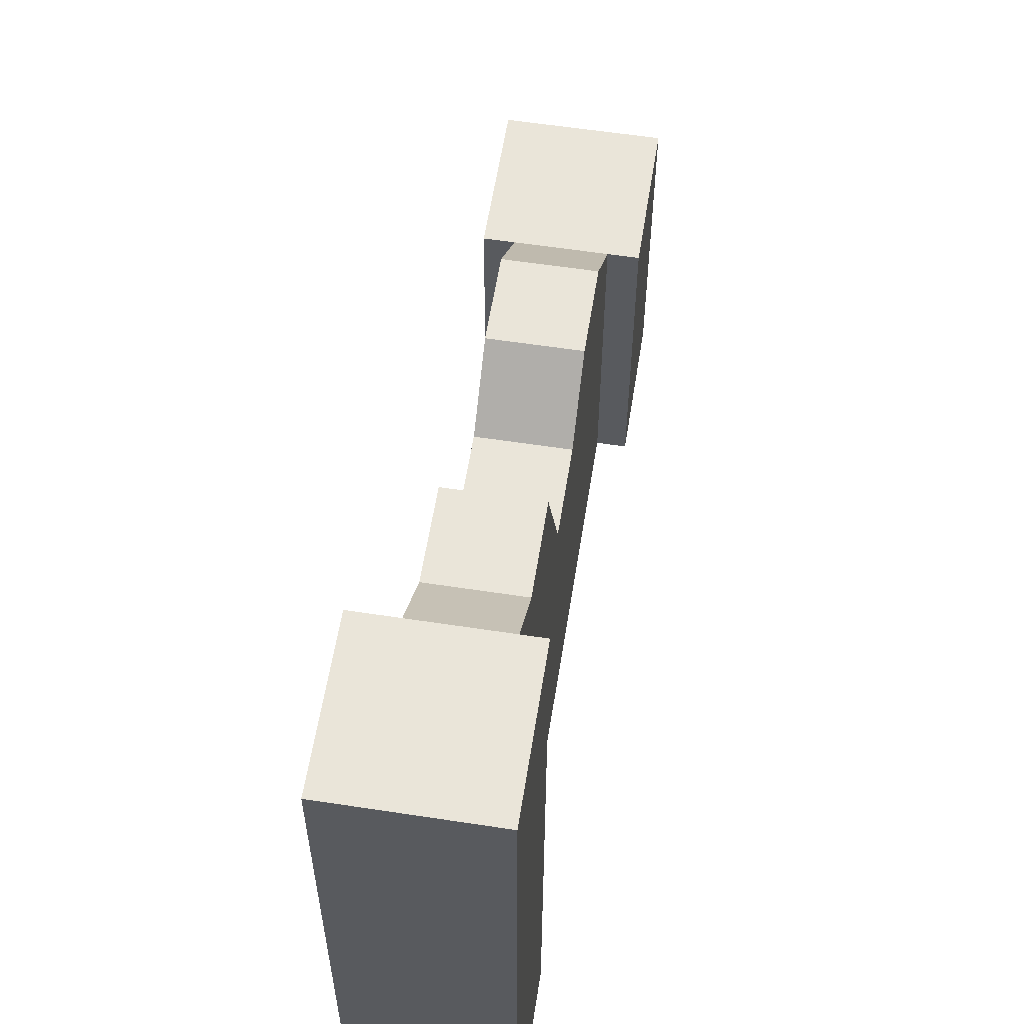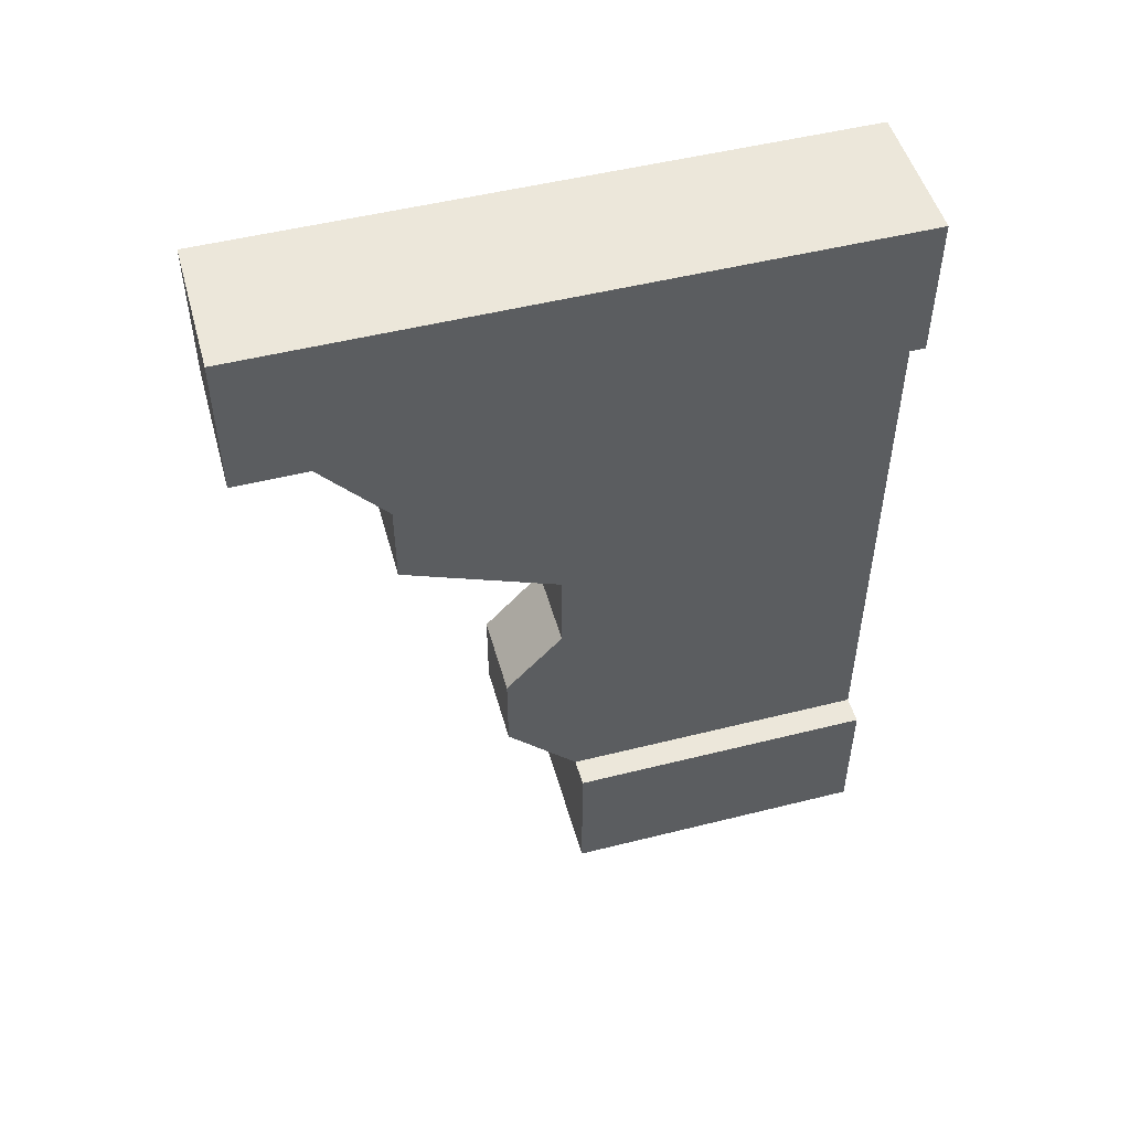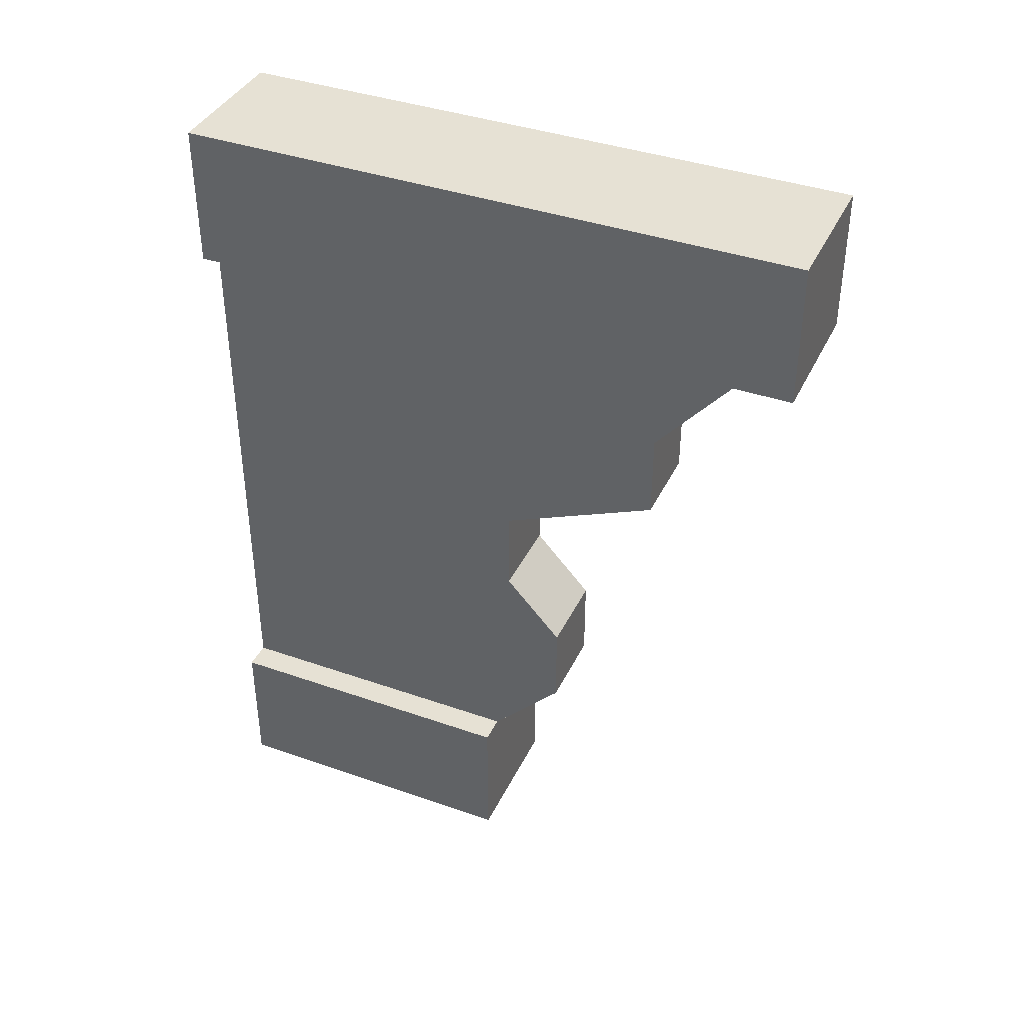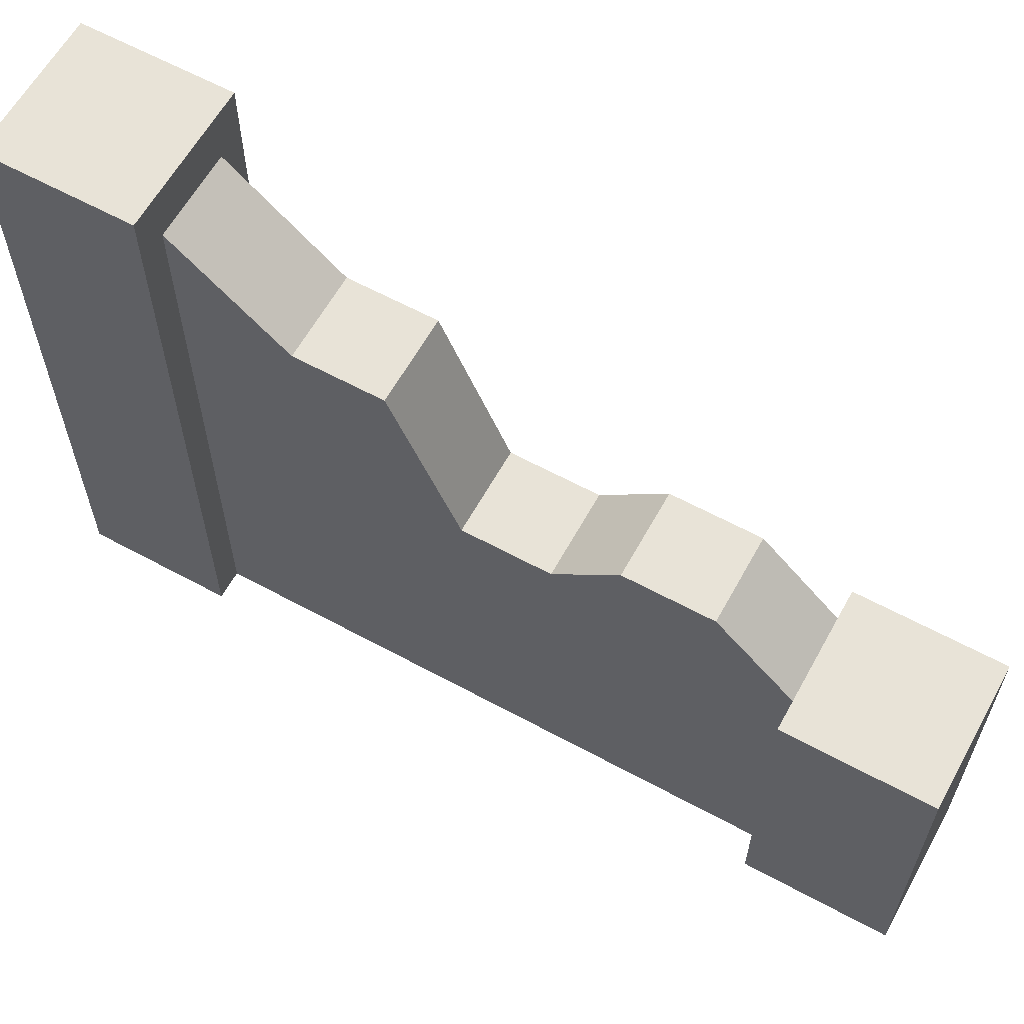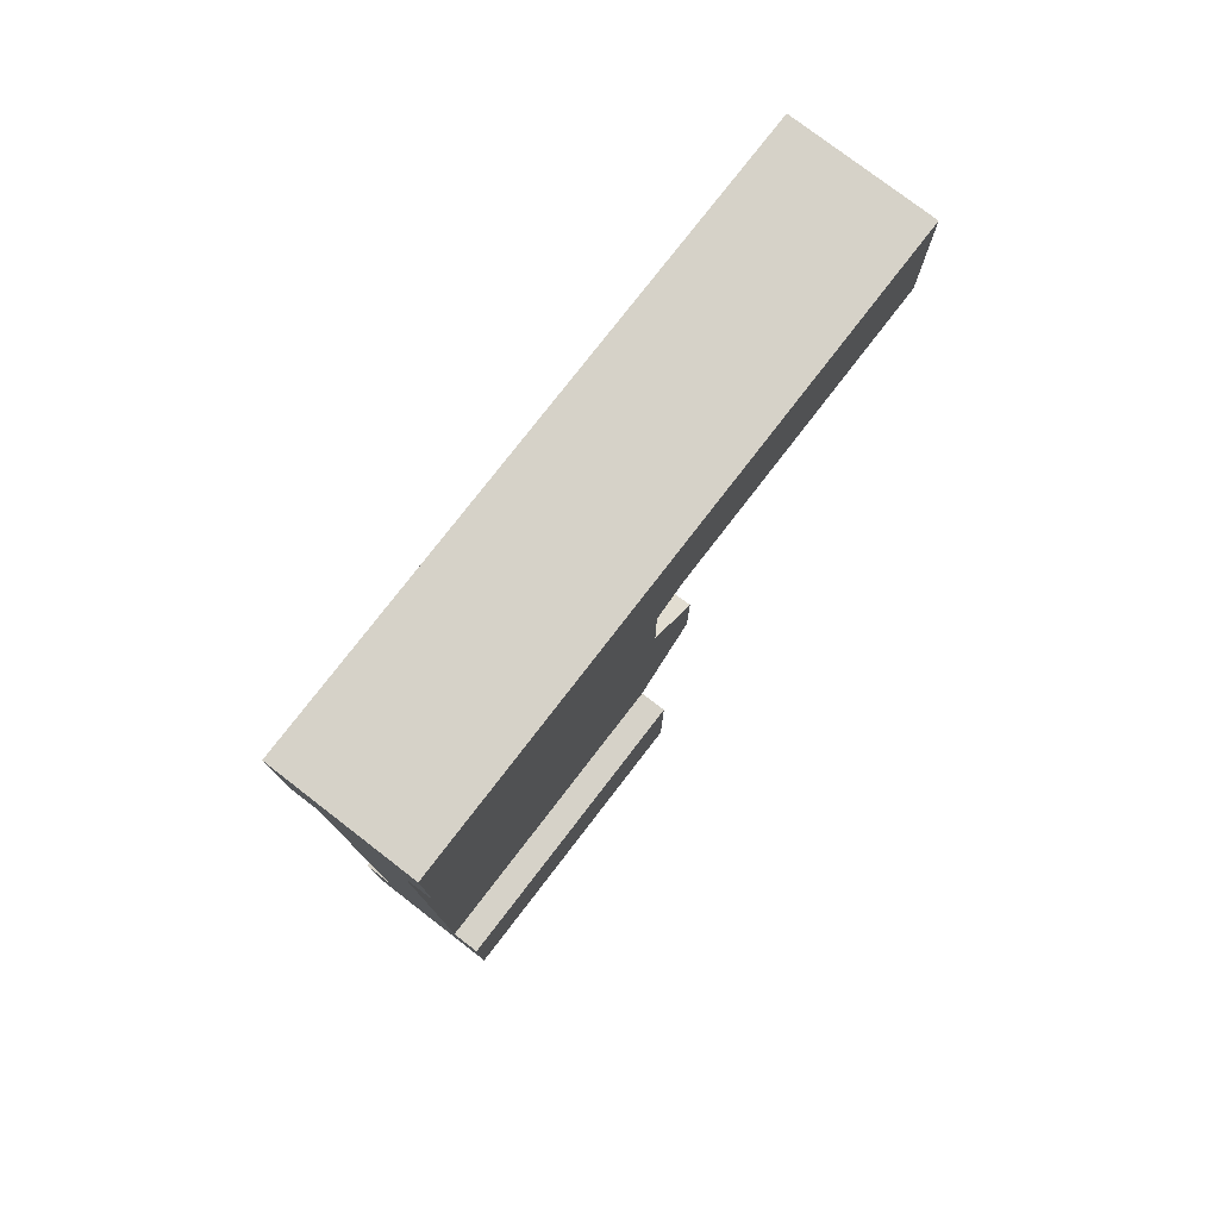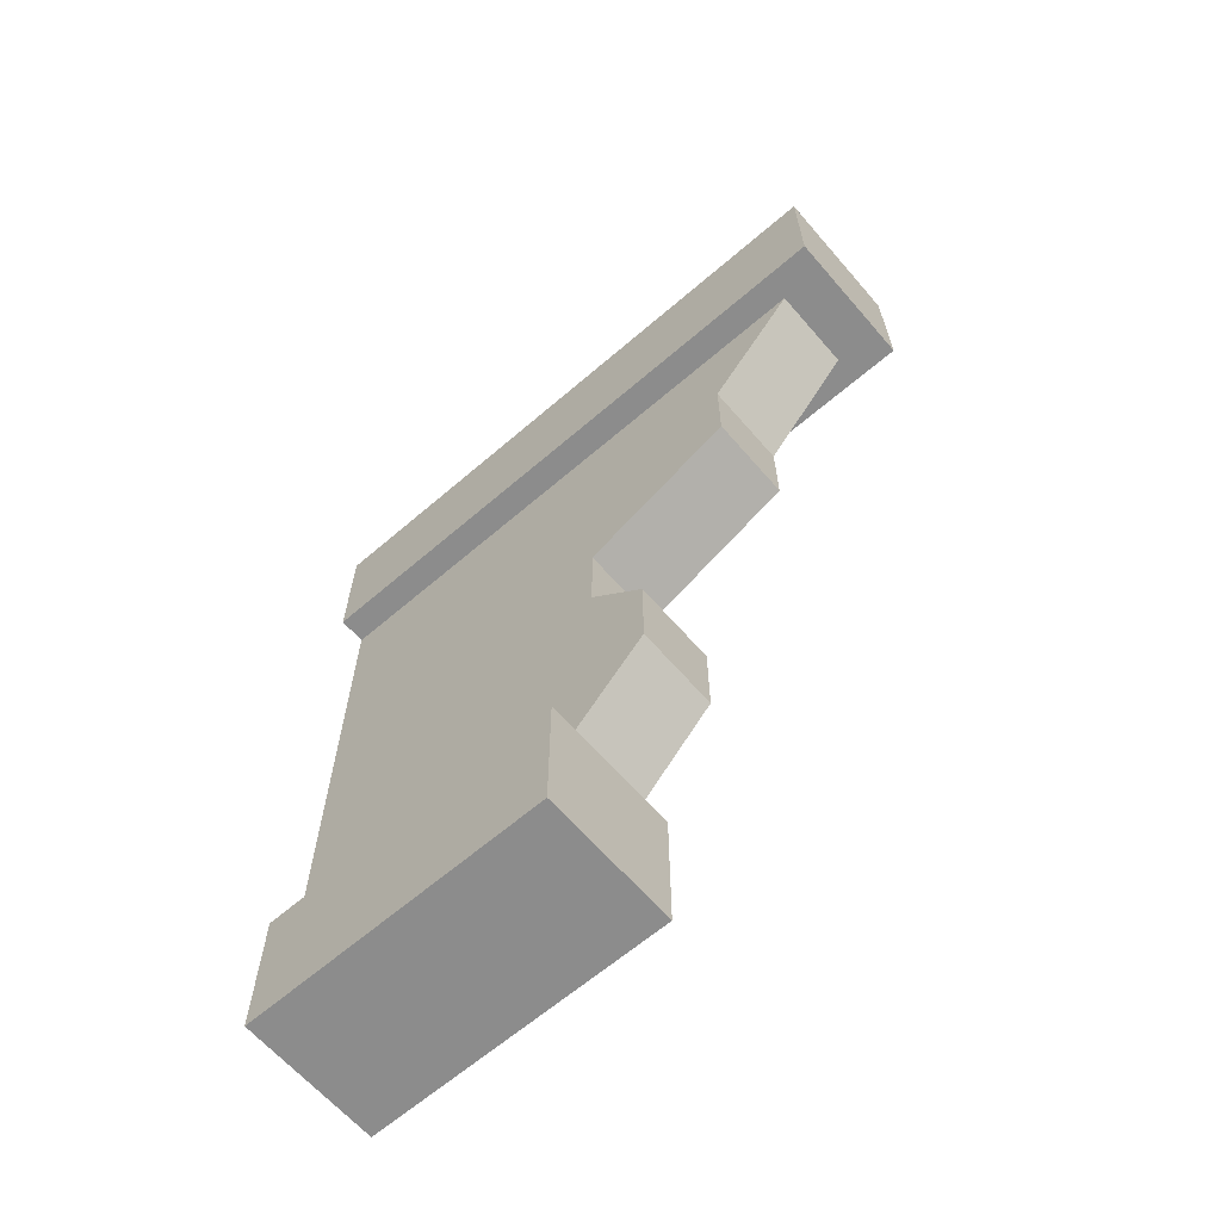
<metadata>
{"format":"obj","ext":"obj","renderer":"f3d","projection":"perspective","resolution":1024,"background":"white","views":[{"elev":58.5,"azim":9.0,"up":"+Y"},{"elev":50.4,"azim":-105.4,"up":"+Z"},{"elev":39.2,"azim":113.7,"up":"+Z"},{"elev":61.7,"azim":118.9,"up":"+Y"},{"elev":77.5,"azim":37.6,"up":"+Z"},{"elev":-64.2,"azim":130.9,"up":"+Z"}]}
</metadata>
<code>
o Wood_Broken_Wall_01
v 0.5 2.2 0
v 0.5 2.2 -0.5
v -0 2.2 -0.5
v 0 2.2 0
v 0.5 0 -0
v 0.5 0 -0.5
v -0 0 -0.5
v 0.1 0 -0.5
v 0.4 0 -0.5
v 0 0 0
v 0.4 2.031 -0.5
v 0.1 2.031 -0.5
v 0.4 1.706 -0.8803
v 0.1 1.706 -0.8803
v 0.4 0 -2.5
v 0.4 1.1 -2.5
v 0.4 1.356 -2.233
v 0.4 1.356 -1.933
v 0.4 1.153 -1.713
v 0.4 1.153 -1.413
v 0.4 1.706 -1.18
v 0.5 0 -2.5
v 0.5 1.1 -2.5
v 0.5 0 -3
v 0.5 1.1 -3
v -1e-06 0 -3
v -1e-06 1.1 -3
v 0.1 0 -2.5
v -0 0 -2.5
v 0.1 1.706 -1.18
v 0.1 1.153 -1.413
v 0.1 1.153 -1.713
v 0.1 1.356 -1.933
v 0.1 1.356 -2.233
v 0.1 1.1 -2.5
v -0 1.1 -2.5
f 2 4 1
f 6 1 5
f 9 5 10
f 12 3 2
f 23 15 22
f 25 22 24
f 26 25 24
f 28 26 24
f 16 23 25
f 29 27 26
f 29 35 36
f 3 10 4
f 5 4 10
f 2 3 4
f 6 2 1
f 10 7 8
f 9 6 5
f 10 8 9
f 12 8 7
f 2 6 11
f 6 9 11
f 12 7 3
f 2 11 12
f 23 16 15
f 25 23 22
f 26 27 25
f 24 22 15
f 28 29 26
f 24 15 28
f 25 27 35
f 27 36 35
f 35 16 25
f 29 36 27
f 29 28 35
f 3 7 10
f 5 1 4
f 13 12 11
f 20 13 9
f 28 9 8
f 32 34 35
f 21 14 13
f 20 30 21
f 19 31 20
f 18 32 19
f 17 33 18
f 16 34 17
f 13 14 12
f 9 15 20
f 15 16 19
f 20 15 19
f 16 17 19
f 17 18 19
f 13 11 9
f 20 21 13
f 28 15 9
f 35 28 32
f 28 8 31
f 32 28 31
f 8 12 14
f 14 30 31
f 32 33 34
f 8 14 31
f 21 30 14
f 20 31 30
f 19 32 31
f 18 33 32
f 17 34 33
f 16 35 34

</code>
